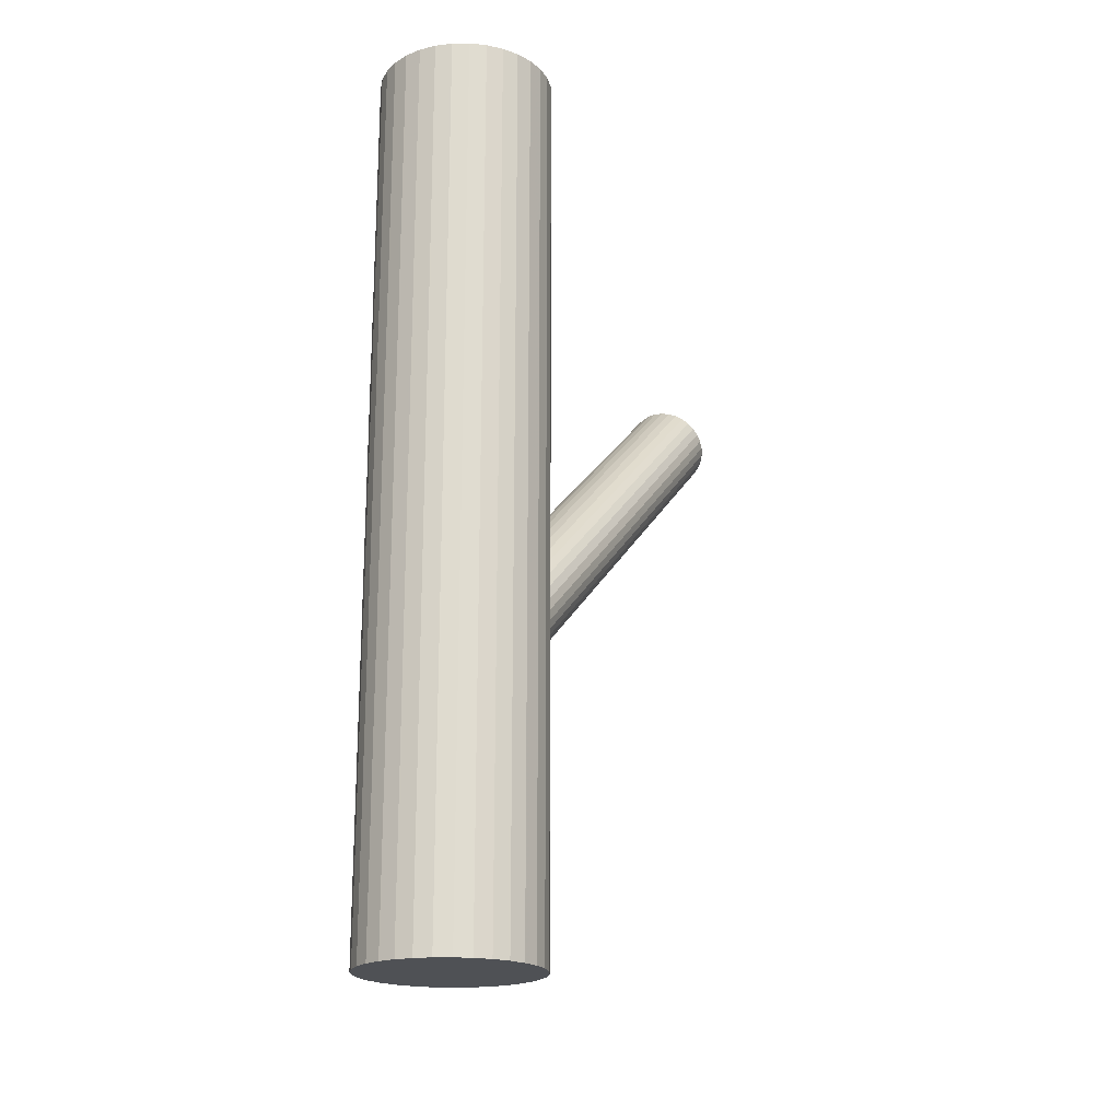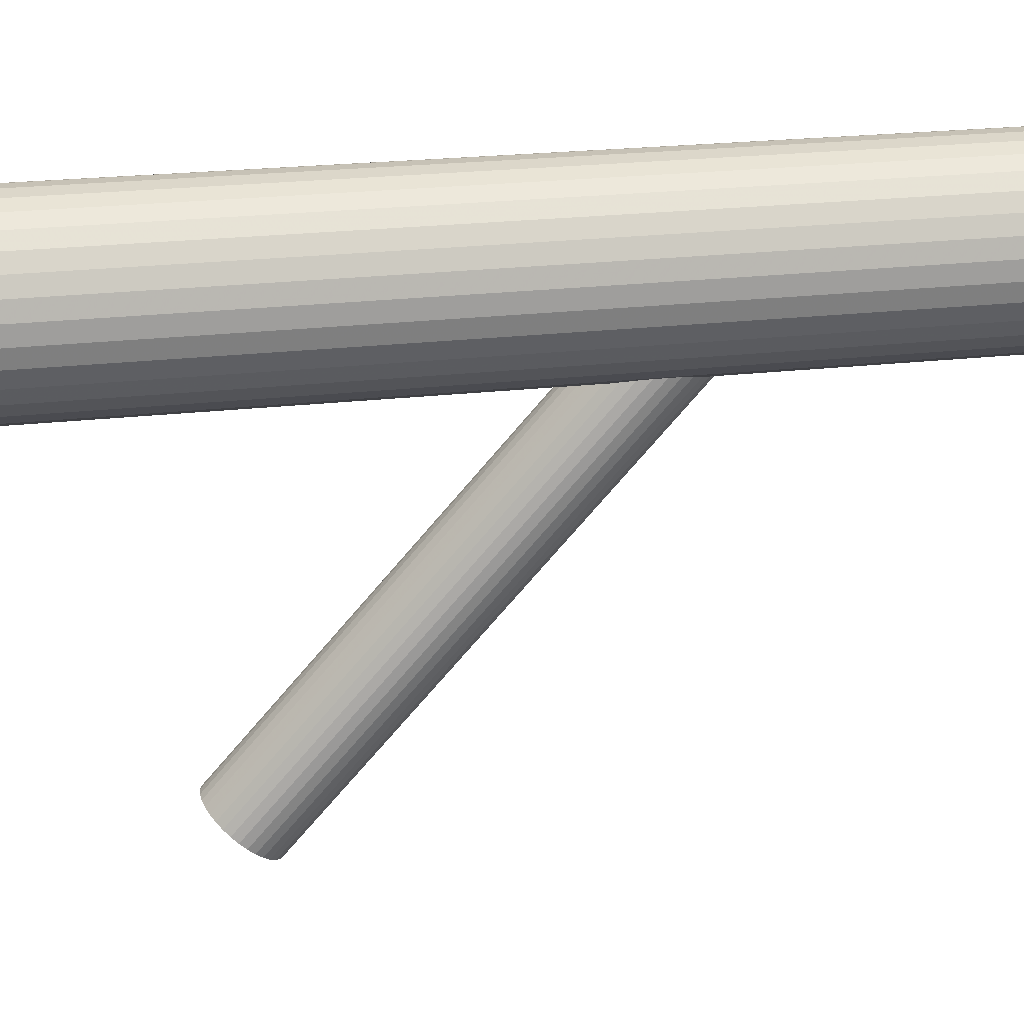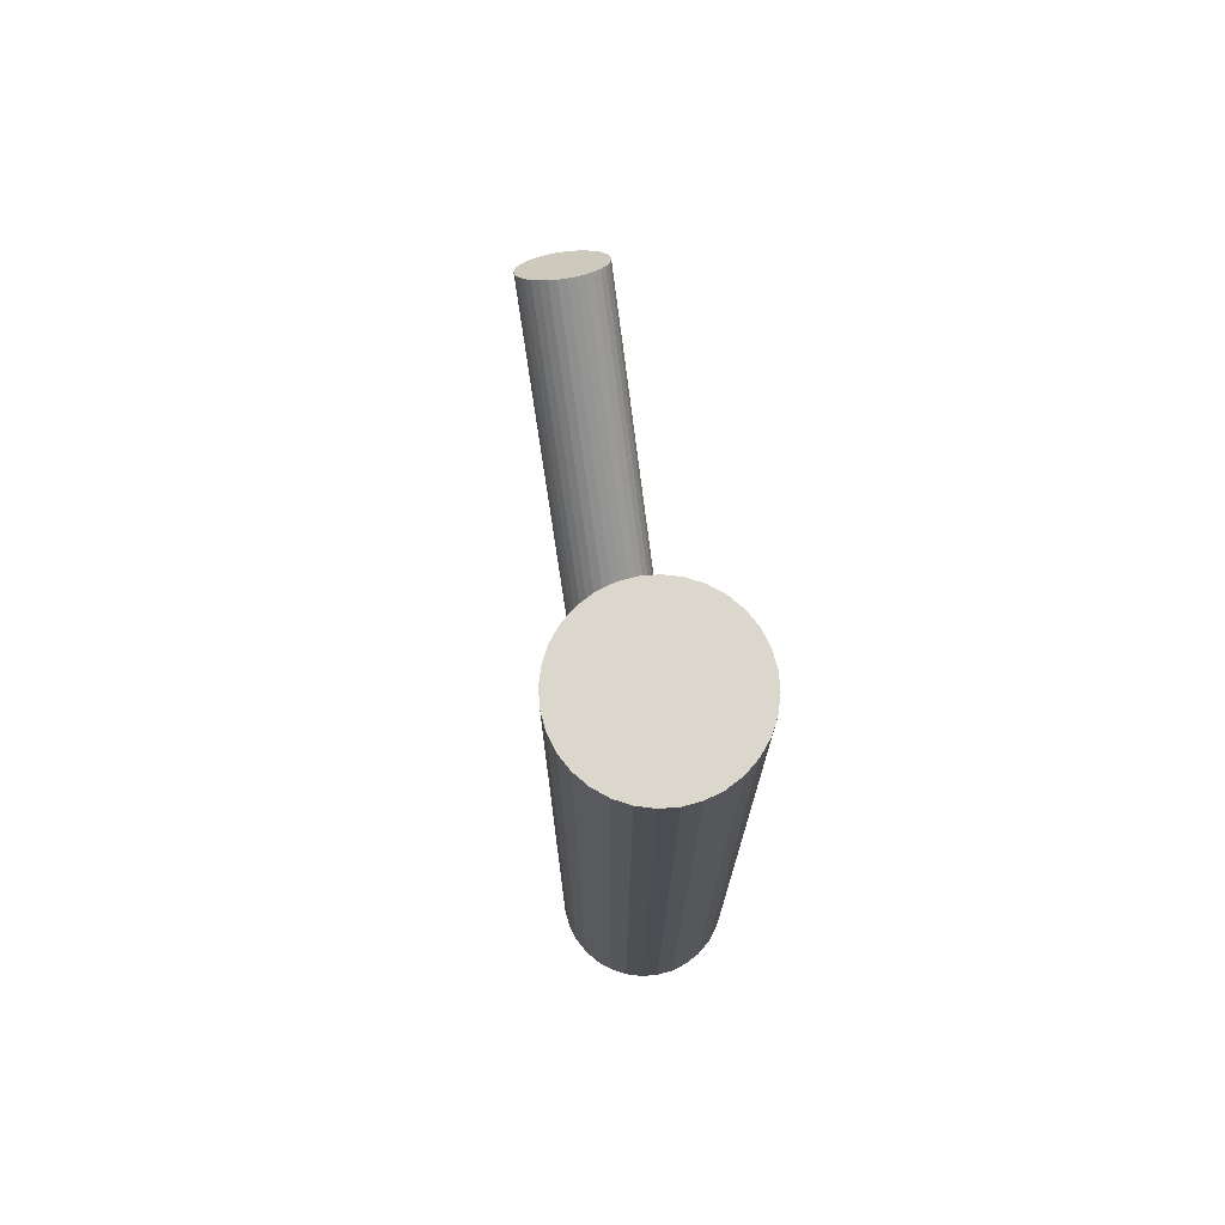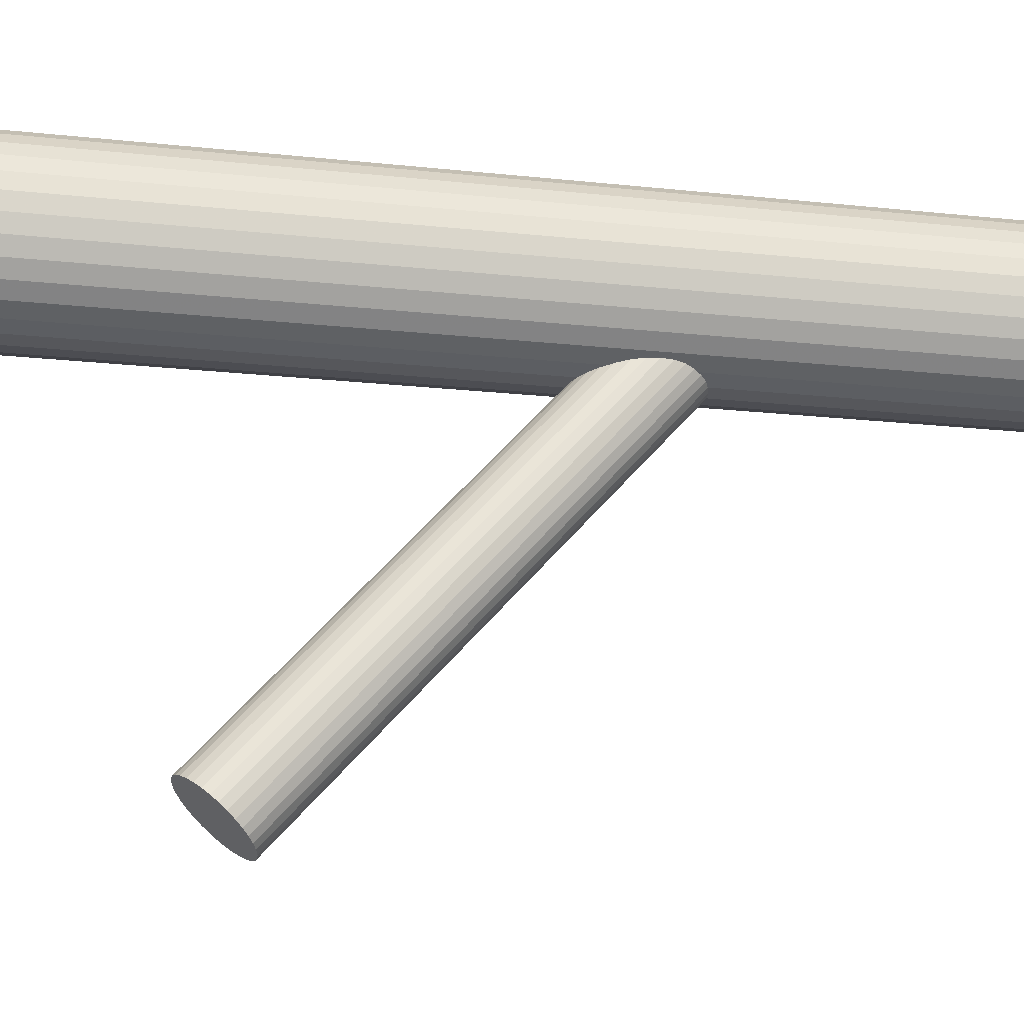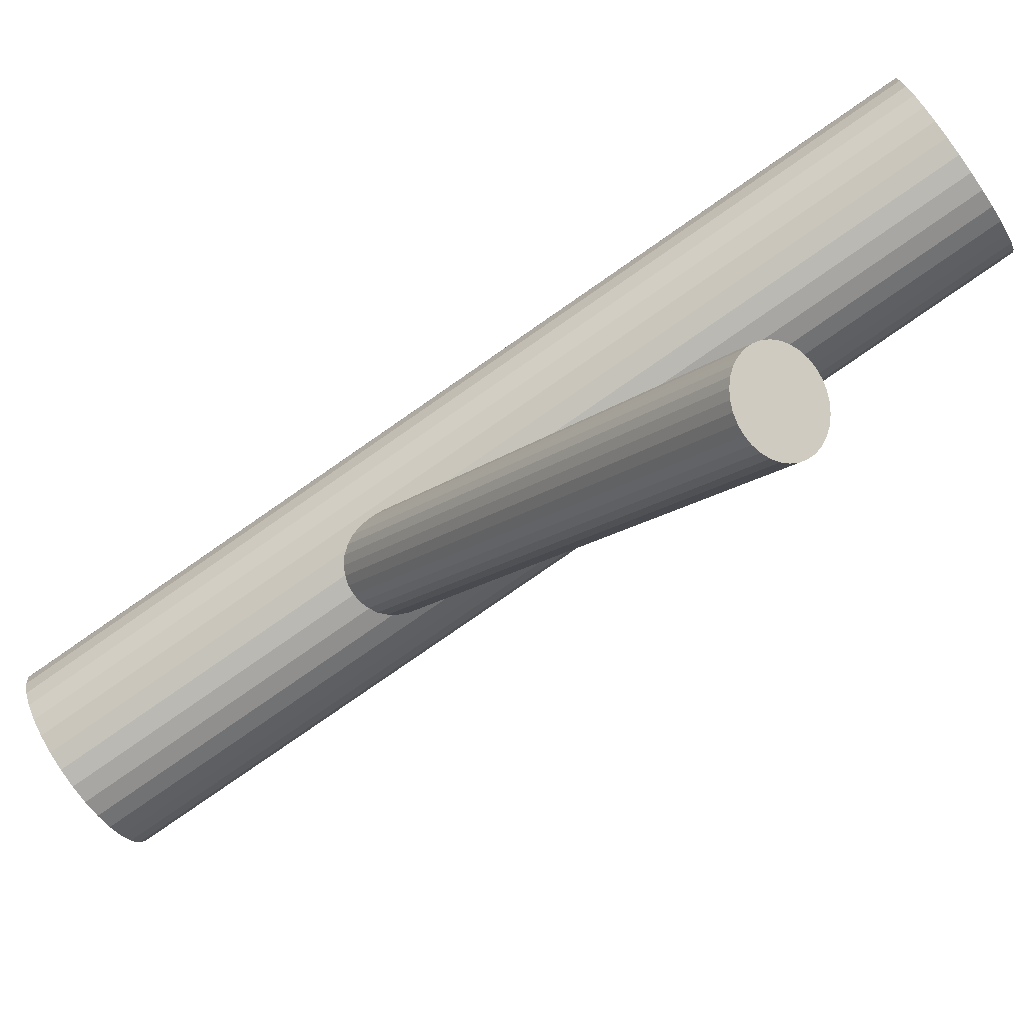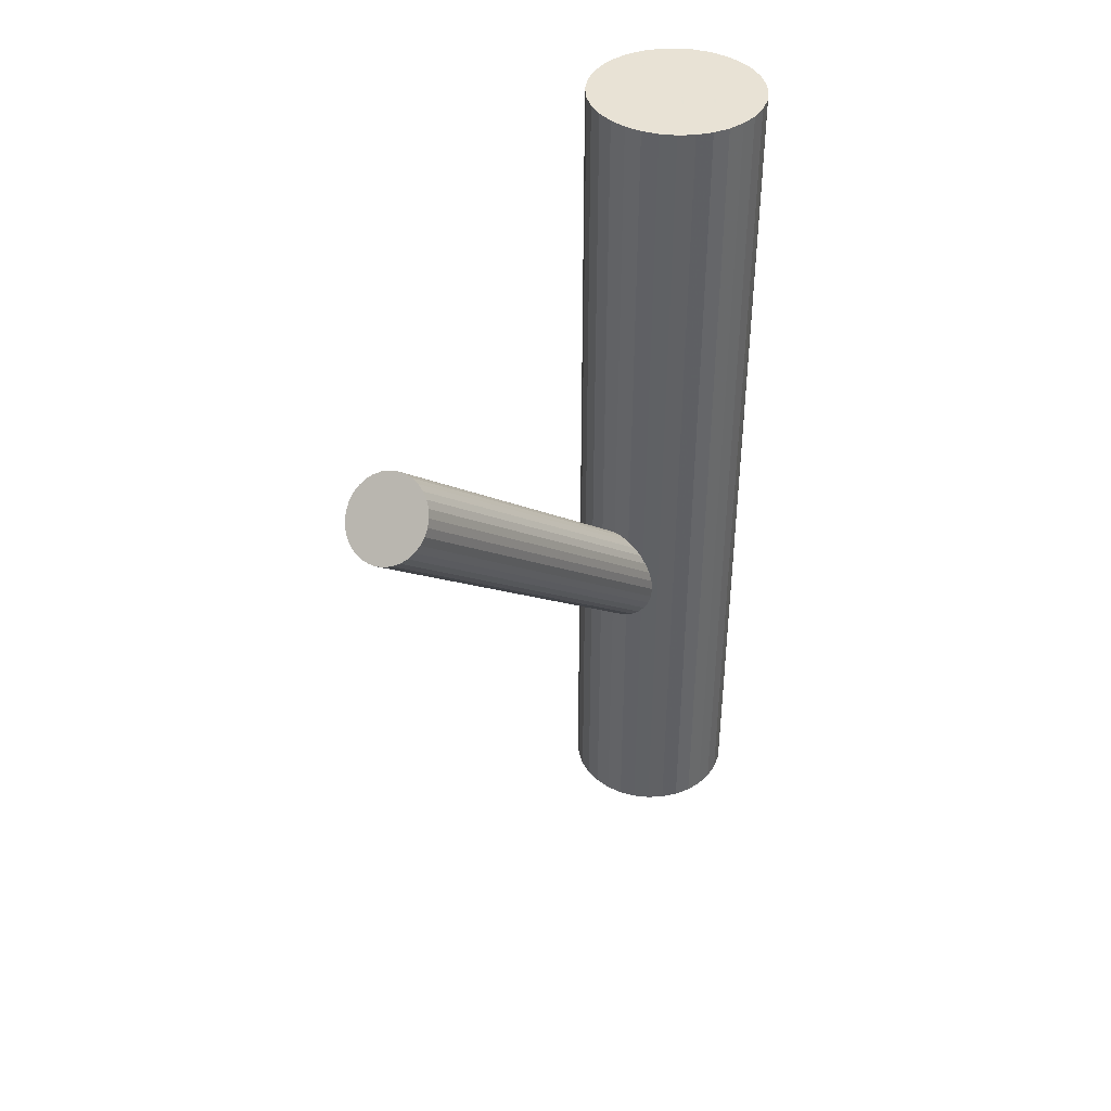
<metadata>
{"format":"obj","ext":"obj","renderer":"f3d","projection":"perspective","resolution":1024,"background":"white","views":[{"elev":-20.1,"azim":-150.8,"up":"+Z"},{"elev":25.0,"azim":79.6,"up":"+Y"},{"elev":73.1,"azim":170.1,"up":"+Z"},{"elev":-21.8,"azim":79.7,"up":"+Y"},{"elev":-79.0,"azim":-55.2,"up":"+Y"},{"elev":40.6,"azim":35.9,"up":"+Z"}]}
</metadata>
<code>
v -0 -0.3181 0.2101
v -0 0.2524 -0.1623
v -0 0.2203 -0.5
v -0 0.2203 0.5
v -0 0.2203 -0.1987
v -0 0.1883 -0.2352
v -0 0.1225 -0.5
v -0 0.1225 0.5
v -0 -0.254 0.283
v -0 0.3181 -0.5
v -0 0.3181 0.5
v -0 -0.2861 0.2466
v 0.04035 -0.2683 0.2668
v 0.04035 0.2025 -0.219
v 0.04035 0.2381 -0.1785
v 0.04035 -0.3039 0.2263
v 0.03743 0.3107 -0.5
v 0.03743 0.3107 0.5
v 0.03743 0.1299 -0.5
v 0.03743 0.1299 0.5
v -0.02696 -0.2594 0.2769
v -0.02696 0.1937 -0.229
v -0.02696 0.247 -0.1684
v -0.02696 -0.3127 0.2163
v 0.06916 0.1511 -0.5
v 0.06916 0.1511 0.5
v 0.06916 0.2895 -0.5
v 0.06916 0.2895 0.5
v -0.04853 0.2203 -0.1987
v -0.04853 -0.2861 0.2466
v -0.04484 0.2326 -0.1848
v -0.04484 -0.2983 0.2326
v -0.04484 0.208 -0.2127
v -0.04484 -0.2738 0.2605
v -0.01908 0.3162 -0.5
v -0.01908 0.3162 0.5
v -0.01908 0.1244 -0.5
v -0.01908 0.1244 0.5
v 0.009468 -0.2546 0.2823
v 0.009468 0.2517 -0.163
v 0.009468 -0.3175 0.2108
v 0.009468 0.1889 -0.2345
v 0.09036 0.1829 -0.5
v 0.09036 0.1829 0.5
v 0.09036 0.2577 -0.5
v 0.09036 0.2577 0.5
v -0.08133 0.2746 -0.5
v -0.08133 0.2746 0.5
v -0.08133 0.166 -0.5
v -0.08133 0.166 0.5
v -0.09781 0.2203 -0.5
v -0.09781 0.2203 0.5
v 0.01857 -0.3157 0.2129
v 0.01857 0.2499 -0.1651
v 0.01857 0.1907 -0.2324
v 0.01857 -0.2565 0.2803
v -0.0476 -0.2798 0.2537
v -0.0476 0.2266 -0.1916
v -0.0476 -0.2923 0.2395
v -0.0476 0.2141 -0.2058
v 0.05434 0.139 -0.5
v 0.05434 0.139 0.5
v 0.05434 0.3016 -0.5
v 0.05434 0.3016 0.5
v 0.03432 0.1976 -0.2245
v 0.03432 -0.2634 0.2724
v 0.03432 0.243 -0.173
v 0.03432 -0.3087 0.2208
v -0.09593 0.2394 -0.5
v -0.09593 0.2394 0.5
v -0.09593 0.2012 -0.5
v -0.09593 0.2012 0.5
v 0.09593 0.2394 -0.5
v 0.09593 0.2394 0.5
v 0.09593 0.2012 -0.5
v 0.09593 0.2012 0.5
v -0.03432 0.1976 -0.2245
v -0.03432 -0.2634 0.2724
v -0.03432 0.243 -0.173
v -0.03432 -0.3087 0.2208
v -0.05434 0.139 -0.5
v -0.05434 0.139 0.5
v -0.05434 0.3016 -0.5
v -0.05434 0.3016 0.5
v 0.0476 -0.2798 0.2537
v 0.0476 0.2266 -0.1916
v 0.0476 -0.2923 0.2395
v 0.0476 0.2141 -0.2058
v -0.01857 -0.3157 0.2129
v -0.01857 0.2499 -0.1651
v -0.01857 0.1907 -0.2324
v -0.01857 -0.2565 0.2803
v 0.09781 0.2203 -0.5
v 0.09781 0.2203 0.5
v 0.08133 0.2746 -0.5
v 0.08133 0.2746 0.5
v 0.08133 0.166 -0.5
v 0.08133 0.166 0.5
v -0.09036 0.1829 -0.5
v -0.09036 0.1829 0.5
v -0.09036 0.2577 -0.5
v -0.09036 0.2577 0.5
v -0.009468 -0.2546 0.2823
v -0.009468 0.2517 -0.163
v -0.009468 -0.3175 0.2108
v -0.009468 0.1889 -0.2345
v 0.01908 0.3162 -0.5
v 0.01908 0.3162 0.5
v 0.01908 0.1244 -0.5
v 0.01908 0.1244 0.5
v 0.04484 0.2326 -0.1848
v 0.04484 -0.2983 0.2326
v 0.04484 0.208 -0.2127
v 0.04484 -0.2738 0.2605
v 0.04853 0.2203 -0.1987
v 0.04853 -0.2861 0.2466
v -0.06916 0.1511 -0.5
v -0.06916 0.1511 0.5
v -0.06916 0.2895 -0.5
v -0.06916 0.2895 0.5
v 0.02696 -0.2594 0.2769
v 0.02696 0.1937 -0.229
v 0.02696 0.247 -0.1684
v 0.02696 -0.3127 0.2163
v -0.03743 0.3107 -0.5
v -0.03743 0.3107 0.5
v -0.03743 0.1299 -0.5
v -0.03743 0.1299 0.5
v -0.04035 -0.2683 0.2668
v -0.04035 0.2025 -0.219
v -0.04035 0.2381 -0.1785
v -0.04035 -0.3039 0.2263
f 93 3 73
f 93 73 94
f 94 73 74
f 94 74 4
f 73 3 45
f 73 45 74
f 74 45 46
f 74 46 4
f 45 3 95
f 45 95 46
f 46 95 96
f 46 96 4
f 95 3 27
f 95 27 96
f 96 27 28
f 96 28 4
f 27 3 63
f 27 63 28
f 28 63 64
f 28 64 4
f 63 3 17
f 63 17 64
f 64 17 18
f 64 18 4
f 17 3 107
f 17 107 18
f 18 107 108
f 18 108 4
f 107 3 10
f 107 10 108
f 108 10 11
f 108 11 4
f 10 3 35
f 10 35 11
f 11 35 36
f 11 36 4
f 35 3 125
f 35 125 36
f 36 125 126
f 36 126 4
f 125 3 83
f 125 83 126
f 126 83 84
f 126 84 4
f 83 3 119
f 83 119 84
f 84 119 120
f 84 120 4
f 119 3 47
f 119 47 120
f 120 47 48
f 120 48 4
f 47 3 101
f 47 101 48
f 48 101 102
f 48 102 4
f 101 3 69
f 101 69 102
f 102 69 70
f 102 70 4
f 69 3 51
f 69 51 70
f 70 51 52
f 70 52 4
f 51 3 71
f 51 71 52
f 52 71 72
f 52 72 4
f 71 3 99
f 71 99 72
f 72 99 100
f 72 100 4
f 99 3 49
f 99 49 100
f 100 49 50
f 100 50 4
f 49 3 117
f 49 117 50
f 50 117 118
f 50 118 4
f 117 3 81
f 117 81 118
f 118 81 82
f 118 82 4
f 81 3 127
f 81 127 82
f 82 127 128
f 82 128 4
f 127 3 37
f 127 37 128
f 128 37 38
f 128 38 4
f 37 3 7
f 37 7 38
f 38 7 8
f 38 8 4
f 7 3 109
f 7 109 8
f 8 109 110
f 8 110 4
f 109 3 19
f 109 19 110
f 110 19 20
f 110 20 4
f 19 3 61
f 19 61 20
f 20 61 62
f 20 62 4
f 61 3 25
f 61 25 62
f 62 25 26
f 62 26 4
f 25 3 97
f 25 97 26
f 26 97 98
f 26 98 4
f 97 3 43
f 97 43 98
f 98 43 44
f 98 44 4
f 43 3 75
f 43 75 44
f 44 75 76
f 44 76 4
f 75 3 93
f 75 93 76
f 76 93 94
f 76 94 4
f 115 5 86
f 115 86 116
f 116 86 85
f 116 85 12
f 86 5 111
f 86 111 85
f 85 111 114
f 85 114 12
f 111 5 15
f 111 15 114
f 114 15 13
f 114 13 12
f 15 5 67
f 15 67 13
f 13 67 66
f 13 66 12
f 67 5 123
f 67 123 66
f 66 123 121
f 66 121 12
f 123 5 54
f 123 54 121
f 121 54 56
f 121 56 12
f 54 5 40
f 54 40 56
f 56 40 39
f 56 39 12
f 40 5 2
f 40 2 39
f 39 2 9
f 39 9 12
f 2 5 104
f 2 104 9
f 9 104 103
f 9 103 12
f 104 5 90
f 104 90 103
f 103 90 92
f 103 92 12
f 90 5 23
f 90 23 92
f 92 23 21
f 92 21 12
f 23 5 79
f 23 79 21
f 21 79 78
f 21 78 12
f 79 5 131
f 79 131 78
f 78 131 129
f 78 129 12
f 131 5 31
f 131 31 129
f 129 31 34
f 129 34 12
f 31 5 58
f 31 58 34
f 34 58 57
f 34 57 12
f 58 5 29
f 58 29 57
f 57 29 30
f 57 30 12
f 29 5 60
f 29 60 30
f 30 60 59
f 30 59 12
f 60 5 33
f 60 33 59
f 59 33 32
f 59 32 12
f 33 5 130
f 33 130 32
f 32 130 132
f 32 132 12
f 130 5 77
f 130 77 132
f 132 77 80
f 132 80 12
f 77 5 22
f 77 22 80
f 80 22 24
f 80 24 12
f 22 5 91
f 22 91 24
f 24 91 89
f 24 89 12
f 91 5 106
f 91 106 89
f 89 106 105
f 89 105 12
f 106 5 6
f 106 6 105
f 105 6 1
f 105 1 12
f 6 5 42
f 6 42 1
f 1 42 41
f 1 41 12
f 42 5 55
f 42 55 41
f 41 55 53
f 41 53 12
f 55 5 122
f 55 122 53
f 53 122 124
f 53 124 12
f 122 5 65
f 122 65 124
f 124 65 68
f 124 68 12
f 65 5 14
f 65 14 68
f 68 14 16
f 68 16 12
f 14 5 113
f 14 113 16
f 16 113 112
f 16 112 12
f 113 5 88
f 113 88 112
f 112 88 87
f 112 87 12
f 88 5 115
f 88 115 87
f 87 115 116
f 87 116 12

</code>
